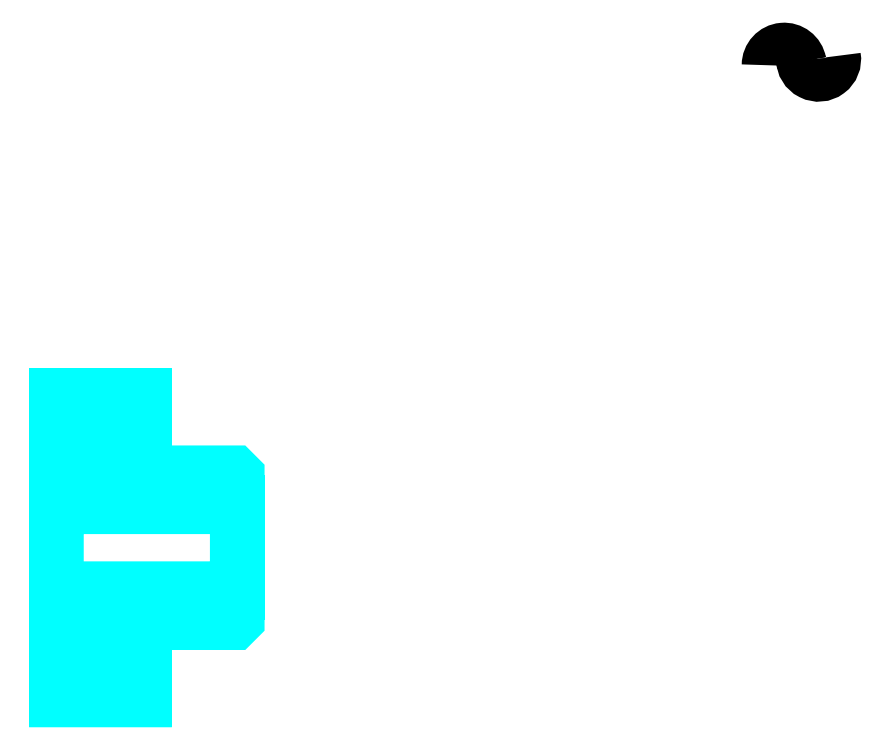
<metadata>
{"format":"dxf","ext":"dxf","renderer":"ezdxf+matplotlib","layout":"modelspace","background":"white","min_lineweight":24,"dpi":150}
</metadata>
<code>
0
SECTION
2
ENTITIES
0
ARC
8
0
10
71.95
20
54.88
30
0
40
1.13
50
10
51
180
0
ARC
8
0
10
74.18
20
55.27
30
0
40
1.13
50
180
51
10
0
LINE
8
0
10
24.71
20
31.41
30
0
11
30.71
21
31.41
31
0
0
LINE
8
0
10
24.71
20
15.91
30
0
11
30.71
21
15.91
31
0
0
POLYLINE
8
0
66
1
10
0
20
0
30
0
70
2
0
VERTEX
8
0
10
24.71
20
30.41
30
0
70
0
0
VERTEX
8
0
10
26.21
20
30.41
30
0
70
0
0
VERTEX
8
0
10
26.21
20
27.66
30
0
70
0
0
VERTEX
8
0
10
24.71
20
27.66
30
0
70
0
0
SEQEND
8
0
0
POLYLINE
8
0
66
1
10
0
20
0
30
0
70
2
0
VERTEX
8
0
10
24.71
20
19.66
30
0
70
0
0
VERTEX
8
0
10
26.21
20
19.66
30
0
70
0
0
VERTEX
8
0
10
26.21
20
16.91
30
0
70
0
0
VERTEX
8
0
10
24.71
20
16.91
30
0
70
0
0
SEQEND
8
0
0
POLYLINE
8
0
66
1
10
0
20
0
30
0
70
2
0
VERTEX
8
0
10
36.71
20
26.46
30
0
70
0
0
VERTEX
8
0
10
36.41
20
26.16
30
0
70
0
0
VERTEX
8
0
10
25.01
20
26.16
30
0
70
0
0
VERTEX
8
0
10
24.71
20
26.46
30
0
70
0
0
VERTEX
8
0
10
25.01
20
26.16
30
0
70
0
0
VERTEX
8
0
10
25.01
20
21.16
30
0
70
0
0
SEQEND
8
0
0
POLYLINE
8
0
66
1
10
0
20
0
30
0
70
2
0
VERTEX
8
0
10
24.71
20
20.86
30
0
70
0
0
VERTEX
8
0
10
25.01
20
21.16
30
0
70
0
0
VERTEX
8
0
10
36.41
20
21.16
30
0
70
0
0
VERTEX
8
0
10
36.71
20
20.86
30
0
70
0
0
VERTEX
8
0
10
36.41
20
21.16
30
0
70
0
0
VERTEX
8
0
10
36.41
20
26.16
30
0
70
0
0
SEQEND
8
0
0
POLYLINE
8
0
66
1
10
0
20
0
30
0
70
2
0
VERTEX
8
0
10
24.71
20
21.16
30
0
70
0
0
VERTEX
8
0
10
24.71
20
13.66
30
0
70
0
0
VERTEX
8
0
10
30.71
20
13.66
30
0
70
0
0
VERTEX
8
0
10
30.71
20
18.66
30
0
70
0
0
VERTEX
8
0
10
36.41
20
18.66
30
0
70
0
0
VERTEX
8
0
10
36.71
20
18.96
30
0
70
0
0
VERTEX
8
0
10
36.71
20
28.36
30
0
70
0
0
VERTEX
8
0
10
36.41
20
28.66
30
0
70
0
0
VERTEX
8
0
10
30.71
20
28.66
30
0
70
0
0
VERTEX
8
0
10
30.71
20
33.66
30
0
70
0
0
VERTEX
8
0
10
24.71
20
33.66
30
0
70
0
0
VERTEX
8
0
10
24.71
20
21.16
30
0
70
0
0
SEQEND
8
0
0
POLYLINE
8
0
66
1
10
0
20
0
30
0
70
2
0
VERTEX
8
0
10
24.71
20
21.16
30
0
70
0
0
VERTEX
8
0
10
24.71
20
13.66
30
0
70
0
0
VERTEX
8
0
10
30.71
20
13.66
30
0
70
0
0
VERTEX
8
0
10
30.71
20
18.66
30
0
70
0
0
SEQEND
8
0
0
POLYLINE
8
0
66
1
10
0
20
0
30
0
70
2
0
VERTEX
8
0
10
36.71
20
18.96
30
0
70
0
0
VERTEX
8
0
10
36.71
20
28.36
30
0
70
0
0
SEQEND
8
0
0
POLYLINE
8
0
66
1
10
0
20
0
30
0
70
2
0
VERTEX
8
0
10
30.71
20
28.66
30
0
70
0
0
VERTEX
8
0
10
30.71
20
33.66
30
0
70
0
0
VERTEX
8
0
10
24.71
20
33.66
30
0
70
0
0
VERTEX
8
0
10
24.71
20
21.16
30
0
70
0
0
SEQEND
8
0
0
POLYLINE
8
0
66
1
10
0
20
0
30
0
70
2
0
VERTEX
8
0
10
30.71
20
16.91
30
0
70
0
0
VERTEX
8
0
10
29.21
20
16.91
30
0
70
0
0
VERTEX
8
0
10
29.21
20
18.66
30
0
70
0
0
VERTEX
8
0
10
30.71
20
18.66
30
0
70
0
0
SEQEND
8
0
0
POLYLINE
8
0
66
1
10
0
20
0
30
0
70
2
0
VERTEX
8
0
10
30.71
20
28.66
30
0
70
0
0
VERTEX
8
0
10
29.21
20
28.66
30
0
70
0
0
VERTEX
8
0
10
29.21
20
30.41
30
0
70
0
0
VERTEX
8
0
10
30.71
20
30.41
30
0
70
0
0
SEQEND
8
0
0
ENDSEC
0
EOF

</code>
